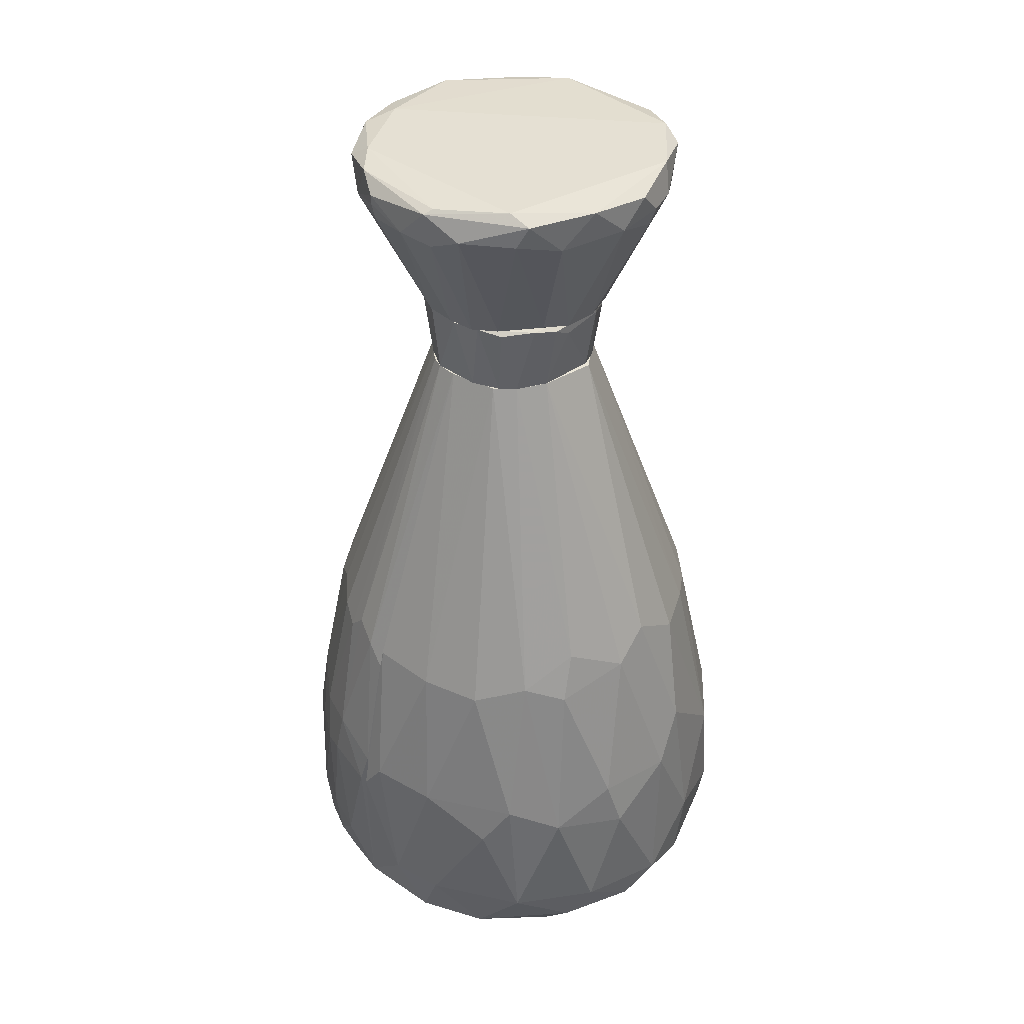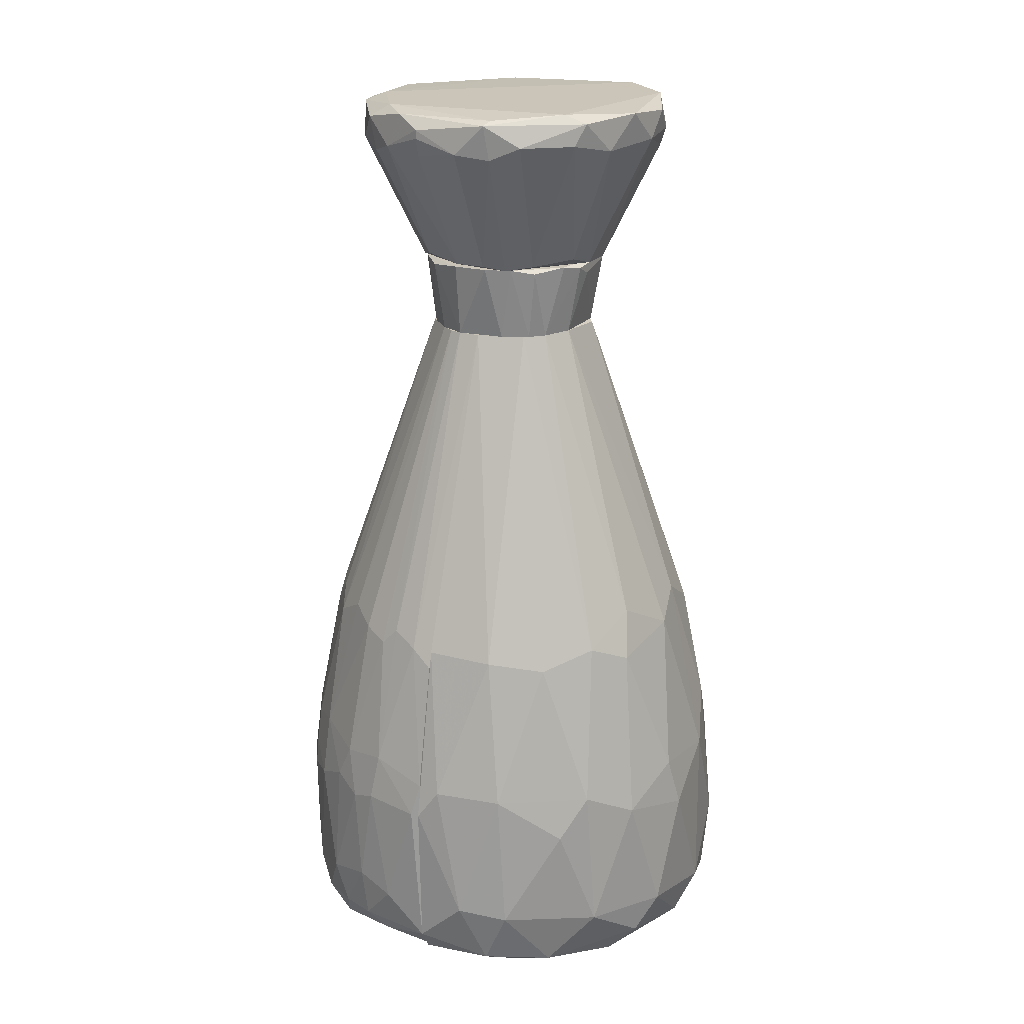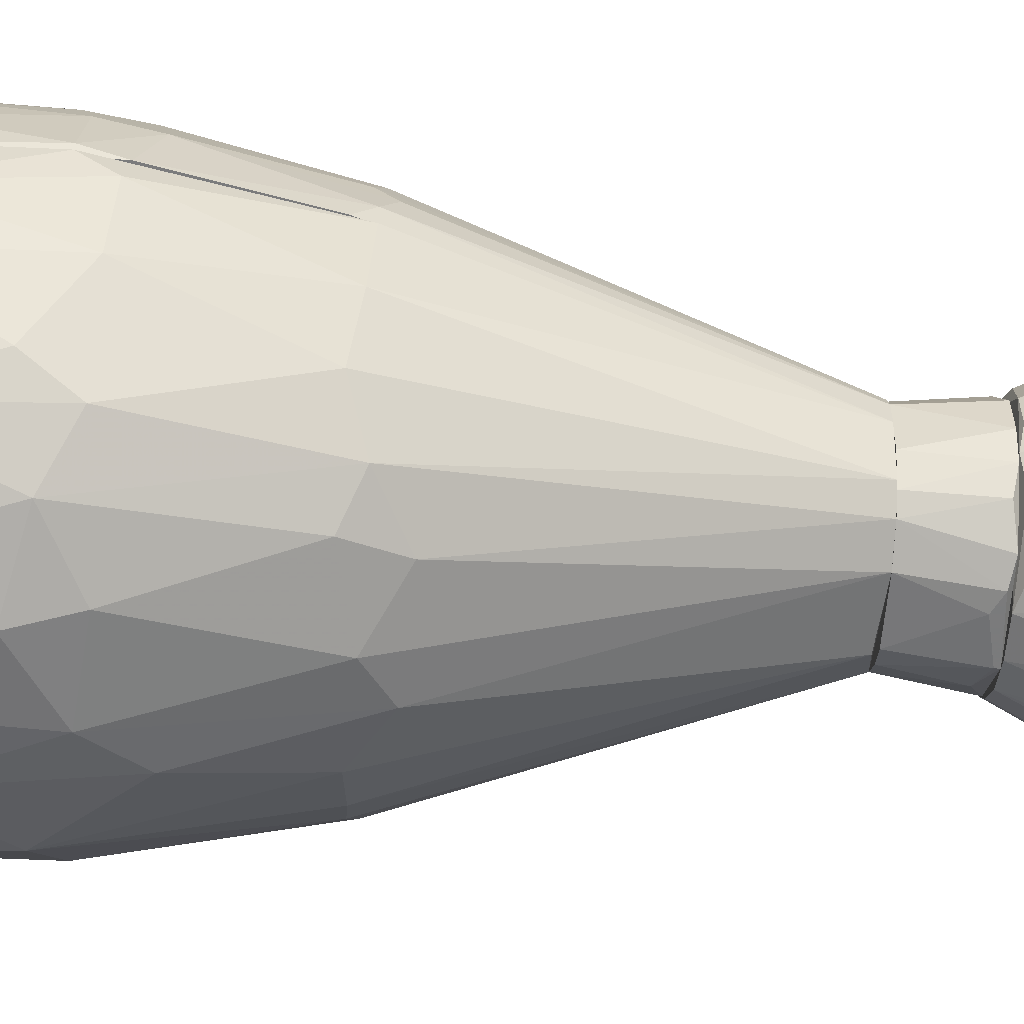
<metadata>
{"format":"obj","ext":"obj","renderer":"f3d","projection":"perspective","resolution":1024,"background":"white","views":[{"elev":38.2,"azim":137.9,"up":"+Y"},{"elev":20.4,"azim":116.8,"up":"+Y"},{"elev":-58.4,"azim":85.6,"up":"+Z"}]}
</metadata>
<code>
o convex_0
v 0.0802 -0.5631 -0.4411
v -0.4433 -0.7876 -0.00898
v -0.4433 -0.7876 -0.000615
v -0.1606 0.4423 -0.02558
v 0.4376 -0.8208 -0.000615
v 0.1633 0.4422 -0.000659
v -0.2936 -0.8125 -0.3413
v 0.2963 -0.7626 -0.3413
v -0.277 -0.1728 -0.2582
v 0.04704 0.4422 -0.1503
v 0.313 -0.2061 -0.2249
v 0.03869 -0.9038 -0.3745
v -0.3684 -0.8955 -0.00898
v -0.1191 -0.3886 -0.4078
v -0.385 -0.1977 -0.000615
v 0.4376 -0.4717 -0.04218
v 0.1717 -0.2059 -0.3496
v -0.3934 -0.5132 -0.2084
v 0.313 -0.904 -0.1752
v -0.06924 0.4338 -0.1503
v -0.03599 -0.8041 -0.4411
v 0.03042 -0.1727 -0.3745
v -0.277 -0.5381 -0.3579
v 0.4043 -0.7543 -0.1835
v 0.3795 -0.1811 -0.000615
v 0.3046 -0.48 -0.3247
v -0.3518 -0.1561 -0.1336
v -0.3601 -0.8789 -0.2001
v 0.1384 0.4422 -0.09206
v -0.144 -0.181 -0.3496
v 0.4127 -0.8623 -0.000615
v 0.3628 -0.1894 -0.1253
v 0.1883 -0.8373 -0.3911
v -0.1606 0.4423 -0.000659
v -0.4017 -0.7793 -0.2084
v 0.4043 -0.48 -0.1669
v -0.4349 -0.5466 -0.07546
v -0.1524 -0.6877 -0.4244
v 0.2216 -0.5298 -0.3911
v -0.1524 -0.8955 -0.3496
v 0.2382 -0.1727 -0.2997
v 0.3296 -0.8706 -0.2499
v -0.1275 0.4422 -0.1004
v 0.1467 -0.7709 -0.4244
v -0.04435 -0.1229 -0.3579
v -0.3518 -0.4966 -0.2748
v -0.05262 -0.4799 -0.4328
v -0.302 -0.746 -0.3496
v -0.1357 -0.829 -0.4161
v 0.4376 -0.7377 -0.09202
v -0.3186 -0.1561 -0.2001
v -0.4183 -0.8623 -0.000615
v -0.2271 -0.1728 -0.2997
v 0.446 -0.53 -0.000615
v 0.3961 -0.8623 -0.1336
v -0.4266 -0.7709 -0.1503
v 0.3462 -0.5631 -0.2831
v 0.1966 -0.8954 -0.333
v 0.1052 0.4422 -0.1253
v 0.1052 -0.4633 -0.4244
v 0.02206 -0.8705 -0.4161
v -0.4349 -0.48 -0.000615
v -0.4183 -0.4551 -0.117
v 0.1384 -0.1146 -0.333
f 59 41 64
f 3 5 15
f 13 12 19
f 15 5 25
f 15 4 27
f 4 6 29
f 14 23 30
f 5 3 31
f 13 19 31
f 6 25 32
f 25 16 32
f 29 6 32
f 11 29 32
f 6 4 34
f 4 15 34
f 25 6 34
f 15 25 34
f 7 28 35
f 26 11 36
f 32 16 36
f 11 32 36
f 23 14 38
f 26 8 39
f 12 13 40
f 28 7 40
f 13 28 40
f 11 26 41
f 29 11 41
f 39 17 41
f 26 39 41
f 8 24 42
f 33 8 42
f 4 10 43
f 10 20 43
f 27 4 43
f 21 1 44
f 8 33 44
f 1 39 44
f 39 8 44
f 20 10 45
f 10 22 45
f 30 20 45
f 14 30 45
f 9 23 46
f 35 18 46
f 1 21 47
f 38 14 47
f 21 38 47
f 14 45 47
f 45 22 47
f 7 35 48
f 23 38 48
f 46 23 48
f 35 46 48
f 38 21 49
f 40 7 49
f 7 48 49
f 48 38 49
f 36 16 50
f 24 36 50
f 18 27 51
f 43 9 51
f 27 43 51
f 9 46 51
f 46 18 51
f 3 2 52
f 28 13 52
f 31 3 52
f 13 31 52
f 23 9 53
f 20 30 53
f 30 23 53
f 9 43 53
f 43 20 53
f 25 5 54
f 16 25 54
f 5 50 54
f 50 16 54
f 5 31 55
f 31 19 55
f 19 42 55
f 42 24 55
f 50 5 55
f 24 50 55
f 18 35 56
f 35 28 56
f 2 37 56
f 52 2 56
f 28 52 56
f 24 8 57
f 8 26 57
f 36 24 57
f 26 36 57
f 19 12 58
f 42 19 58
f 33 42 58
f 10 4 59
f 4 29 59
f 29 41 59
f 22 17 60
f 39 1 60
f 17 39 60
f 1 47 60
f 47 22 60
f 12 40 61
f 21 44 61
f 44 33 61
f 49 21 61
f 40 49 61
f 58 12 61
f 33 58 61
f 2 3 62
f 3 15 62
f 37 2 62
f 37 62 63
f 15 27 63
f 27 18 63
f 18 56 63
f 56 37 63
f 62 15 63
f 17 22 64
f 22 10 64
f 41 17 64
f 10 59 64
o convex_1
v 0.03041 0.5587 0.1739
v -0.06096 0.5753 -0.1751
v -0.06096 0.5836 -0.1751
v 0.18 0.5836 -0.02552
v 0.1052 0.4423 -0.1253
v -0.1607 0.4423 0.0409
v 0.0969 0.4423 0.1323
v -0.1773 0.5836 0.0658
v -0.1275 0.4423 -0.1003
v -0.06096 0.4423 0.149
v 0.1135 0.5836 0.1407
v 0.1634 0.4423 0.0409
v 0.08858 0.5836 -0.1585
v -0.169 0.5836 -0.06703
v -0.1108 0.5836 0.149
v -0.06096 0.4423 -0.1502
v 0.04702 0.4423 -0.1502
v 0.18 0.5836 0.0409
v 0.1551 0.4423 -0.05046
v 0.1385 0.5753 -0.117
v -0.1358 0.4423 0.09078
v -0.06096 0.5836 0.1739
v 0.04702 0.4423 0.1573
v -0.1108 0.5587 -0.1419
v -0.1607 0.4423 -0.01722
v 0.1467 0.5753 0.1074
v 0.04702 0.5753 -0.1751
v -0.1773 0.5504 -0.008918
v 0.08858 0.5836 0.1573
v 0.1385 0.4423 0.09078
v -0.03605 0.4423 0.1573
v -0.1524 0.5836 -0.1003
v -0.1524 0.5753 0.1074
v 0.1634 0.5836 -0.0754
v 0.1301 0.4423 -0.1003
v 0.01379 0.5587 -0.1751
v -0.09423 0.4423 -0.1336
f 73 88 101
f 70 69 71
f 68 67 72
f 69 70 73
f 70 71 74
f 68 72 75
f 71 69 76
f 67 68 77
f 72 67 78
f 75 72 79
f 69 73 80
f 69 80 81
f 68 75 82
f 76 68 82
f 68 76 83
f 76 69 83
f 69 77 84
f 72 70 85
f 70 74 85
f 74 79 85
f 79 74 86
f 75 79 86
f 74 71 87
f 67 66 88
f 73 70 89
f 78 73 89
f 75 71 90
f 82 75 90
f 76 82 90
f 66 67 91
f 67 77 91
f 77 69 91
f 69 81 91
f 70 72 92
f 72 78 92
f 89 70 92
f 78 89 92
f 71 75 93
f 86 65 93
f 75 86 93
f 87 71 93
f 65 87 93
f 71 76 94
f 90 71 94
f 76 90 94
f 65 86 95
f 86 74 95
f 74 87 95
f 87 65 95
f 78 67 96
f 73 78 96
f 67 88 96
f 88 73 96
f 79 72 97
f 72 85 97
f 85 79 97
f 77 68 98
f 68 83 98
f 84 77 98
f 84 98 99
f 83 69 99
f 69 84 99
f 98 83 99
f 80 66 100
f 81 80 100
f 66 91 100
f 91 81 100
f 66 80 101
f 80 73 101
f 88 66 101
o convex_2
v -0.2687 0.8246 -0.1335
v 0.3047 0.8744 0.05754
v 0.3047 0.8578 0.05754
v -0.07758 0.8412 0.2985
v 0.1717 0.5836 -0.06707
v 0.07195 0.8994 -0.2997
v -0.169 0.5836 -0.07532
v 0.05532 0.5836 0.1739
v -0.2687 0.8994 0.1323
v 0.155 0.8994 0.257
v -0.1773 0.5836 0.07415
v -0.04439 0.5836 -0.1834
v -0.1524 0.9077 -0.2582
v 0.2049 0.8495 -0.2333
v 0.155 0.6002 0.1157
v 0.2797 0.8994 -0.092
v 0.1883 0.8329 0.2404
v -0.1441 0.8495 -0.2748
v -0.302 0.8329 -0.02548
v -0.2521 0.8246 0.1655
v -0.1025 0.5836 0.1572
v 0.08026 0.6002 -0.1751
v -0.2604 0.9077 -0.1501
v 0.08857 0.9077 0.2487
v 0.288 0.8246 -0.092
v 0.005495 0.8412 -0.3081
v 0.04706 0.8329 0.2985
v -0.07758 0.8994 0.2902
v 0.1966 0.9077 -0.2084
v 0.1883 0.5919 0.03261
v 0.2714 0.8329 0.1406
v -0.1773 0.8495 0.2487
v 0.2298 0.9077 0.1572
v -0.1025 0.5836 -0.1585
v -0.302 0.8578 0.07415
v -0.2438 0.8495 -0.1917
v 0.1301 0.8329 -0.2748
v -0.04439 0.5836 0.1821
v -0.302 0.8911 -0.06701
v 0.3047 0.8329 -0.02548
v -0.0859 0.8495 -0.2997
v 0.1467 0.5919 -0.1169
v 0.2714 0.8495 -0.1501
v 0.2382 0.8828 0.1988
v -0.1856 0.5836 -0.01717
v -0.2936 0.8163 0.05747
v 0.02212 0.5836 -0.1834
v -0.1607 0.6418 0.1489
v 0.05532 0.8911 0.2985
v 0.1301 0.8329 0.2736
v 0.09689 0.5836 0.1573
v 0.1883 0.8911 -0.2499
v -0.04433 0.8911 -0.3081
v -0.2105 0.8911 0.2154
v 0.2963 0.8911 -0.08369
v 0.2797 0.8994 0.1074
v 0.2963 0.8246 0.05754
v -0.2438 0.8911 -0.2
v -0.07758 0.8163 -0.2914
v -0.1773 0.808 0.232
v -0.1939 0.8329 -0.2333
v -0.1441 0.5836 -0.1169
v 0.1883 0.5919 -0.02554
v 0.2298 0.8163 0.1905
f 132 145 165
f 108 106 109
f 108 109 112
f 106 108 113
f 112 109 122
f 124 110 125
f 114 124 125
f 125 110 129
f 107 114 130
f 114 125 130
f 104 103 132
f 116 131 132
f 105 129 133
f 125 111 134
f 117 130 134
f 130 125 134
f 113 108 135
f 121 110 136
f 115 123 138
f 127 107 138
f 105 122 139
f 122 109 139
f 128 105 139
f 109 128 139
f 102 120 140
f 110 124 140
f 120 136 140
f 136 110 140
f 103 104 141
f 119 114 142
f 123 115 143
f 126 106 144
f 106 143 144
f 143 115 144
f 111 118 145
f 134 111 145
f 102 108 146
f 108 112 146
f 120 102 146
f 120 146 147
f 112 121 147
f 136 120 147
f 121 136 147
f 146 112 147
f 106 113 148
f 113 127 148
f 138 123 148
f 127 138 148
f 143 106 148
f 123 143 148
f 121 112 149
f 112 122 149
f 111 125 150
f 105 128 150
f 129 105 150
f 125 129 150
f 118 111 151
f 128 109 151
f 111 150 151
f 150 128 151
f 109 106 152
f 116 118 152
f 106 131 152
f 131 116 152
f 151 109 152
f 118 151 152
f 107 130 153
f 138 107 153
f 115 138 153
f 144 115 153
f 114 107 154
f 107 127 154
f 142 114 154
f 127 142 154
f 110 121 155
f 129 110 155
f 121 133 155
f 133 129 155
f 130 117 156
f 103 141 156
f 141 126 156
f 126 144 156
f 153 130 156
f 144 153 156
f 132 103 157
f 117 134 157
f 145 132 157
f 134 145 157
f 156 117 157
f 103 156 157
f 104 132 158
f 132 131 158
f 141 104 158
f 131 141 158
f 114 119 159
f 124 114 159
f 137 102 159
f 102 140 159
f 140 124 159
f 127 113 160
f 113 135 160
f 135 119 160
f 119 142 160
f 142 127 160
f 122 105 161
f 133 121 161
f 105 133 161
f 121 149 161
f 149 122 161
f 119 135 162
f 159 119 162
f 137 159 162
f 108 102 163
f 135 108 163
f 102 137 163
f 162 135 163
f 137 162 163
f 106 126 164
f 131 106 164
f 126 141 164
f 141 131 164
f 118 116 165
f 116 132 165
f 145 118 165
o convex_3
v -0.061 -0.5049 0.4398
v -0.4433 -0.7876 -0.000615
v -0.4433 -0.7876 0.02433
v -0.1607 0.4423 -0.000572
v 0.0138 -0.7127 -0.000528
v 0.0138 0.4422 0.1573
v 0.0138 -0.8789 0.4066
v -0.3186 -0.4551 0.3068
v -0.3103 -0.8208 0.3235
v 0.0138 0.4422 -0.000528
v -0.3767 -0.1727 0.03263
v -0.3186 -0.8873 -0.000615
v -0.2521 -0.1478 0.2736
v 0.0138 -0.1562 0.3733
v -0.1358 0.4423 0.09083
v -0.1192 -0.1561 0.3567
v -0.41 -0.6629 0.1822
v -0.3435 -0.1811 0.1656
v -0.3601 -0.8789 0.1988
v -0.1607 -0.6047 0.4232
v -0.435 -0.4801 -0.000615
v 0.0138 -0.8125 0.4398
v 0.005482 -0.8873 0.3484
v -0.1774 -0.854 0.3899
v -0.061 0.4423 0.149
v -0.1857 -0.8957 0.3401
v -0.4183 -0.4966 0.1241
v -0.2189 -0.4551 0.3816
v -0.3767 -0.7959 0.2487
v -0.3934 -0.8873 -0.000615
v 0.0138 -0.5631 0.4481
v -0.1607 0.4423 0.04098
v -0.2937 -0.7542 0.3484
v -0.1275 -0.7458 0.4315
v -0.3519 -0.505 0.2736
v -0.2937 -0.1645 0.2404
v -0.4266 -0.8041 0.1241
v -0.3851 -0.1977 -0.000615
v -0.05273 -0.1394 0.365
v -0.1275 -0.4633 0.4232
v -0.1857 -0.1561 0.3235
v -0.4433 -0.6629 0.05758
v -0.3601 -0.1727 0.1158
v -0.2687 -0.5631 0.365
v -0.3601 -0.6878 0.2819
v -0.3601 -0.4302 0.2404
v -0.2106 -0.7542 0.3983
v -0.1026 0.4423 0.1241
v -0.4266 -0.4551 0.06588
v -0.2687 -0.879 0.3151
v -0.05273 -0.8041 0.4398
v -0.03608 0.4423 0.1573
v -0.41 -0.8707 0.04928
v -0.2687 -0.4134 0.3401
v -0.3767 -0.854 0.2155
v -0.061 -0.879 0.4066
v -0.09425 -0.5465 0.4398
v -0.09425 -0.8957 0.365
v -0.00284 -0.4302 0.4315
v -0.3186 -0.1562 0.1988
v -0.06933 -0.1727 0.3733
v -0.01944 -0.7211 0.4481
v -0.1524 0.4423 0.06593
v -0.3269 -0.8873 0.232
f 220 184 229
f 170 171 172
f 171 170 175
f 169 175 177
f 175 170 177
f 172 171 179
f 177 167 186
f 172 179 187
f 170 172 188
f 177 170 188
f 169 180 190
f 167 177 195
f 177 191 195
f 187 179 196
f 169 176 197
f 180 169 197
f 178 180 201
f 194 182 202
f 176 169 203
f 169 177 203
f 177 186 203
f 181 193 205
f 193 185 205
f 181 190 206
f 193 181 206
f 167 168 207
f 186 167 207
f 182 192 207
f 168 202 207
f 202 182 207
f 192 183 208
f 197 176 208
f 185 193 209
f 198 209 210
f 194 174 210
f 182 194 210
f 174 198 210
f 173 200 210
f 200 182 210
f 209 173 210
f 192 182 211
f 183 192 211
f 200 173 211
f 182 200 211
f 173 201 211
f 174 189 212
f 198 174 212
f 199 185 212
f 189 199 212
f 185 209 212
f 209 198 212
f 180 178 213
f 190 180 213
f 178 206 213
f 206 190 213
f 176 203 214
f 203 186 214
f 186 207 214
f 207 192 214
f 208 176 214
f 192 208 214
f 189 174 215
f 191 189 215
f 199 189 216
f 175 169 217
f 171 175 217
f 179 171 217
f 169 190 217
f 190 181 217
f 204 179 217
f 181 204 217
f 168 167 218
f 167 195 218
f 195 184 218
f 202 168 218
f 201 173 219
f 178 201 219
f 206 178 219
f 193 206 219
f 173 209 219
f 209 193 219
f 174 194 220
f 194 202 220
f 215 174 220
f 218 184 220
f 202 218 220
f 172 187 221
f 189 191 221
f 187 216 221
f 216 189 221
f 196 166 222
f 185 199 222
f 166 205 222
f 205 185 222
f 188 172 223
f 177 188 223
f 191 177 223
f 172 221 223
f 221 191 223
f 166 196 224
f 196 179 224
f 201 180 225
f 183 211 225
f 211 201 225
f 179 204 226
f 204 181 226
f 205 166 226
f 181 205 226
f 166 224 226
f 224 179 226
f 187 196 227
f 216 187 227
f 199 216 227
f 196 222 227
f 222 199 227
f 180 197 228
f 208 183 228
f 197 208 228
f 225 180 228
f 183 225 228
f 184 195 229
f 195 191 229
f 191 215 229
f 215 220 229
o convex_4
v 0.4376 -0.746 0.08255
v 0.03047 -0.48 0.4398
v 0.07201 -0.455 0.4315
v 0.0138 0.4423 -0.000615
v 0.0138 -0.7127 -0.000615
v 0.2963 -0.1478 0.2237
v 0.0138 -0.879 0.3983
v 0.3877 -0.2143 -0.000615
v 0.08863 0.4422 0.1407
v 0.3047 -0.7792 0.3318
v 0.4044 -0.8624 -0.000615
v 0.1634 0.4422 -0.000615
v 0.0138 0.4423 0.1574
v 0.18 -0.1893 0.3401
v 0.3795 -0.5133 0.2321
v 0.3545 -0.8706 0.2321
v 0.0138 -0.1563 0.3733
v 0.2797 -0.505 0.3484
v 0.1135 -0.8207 0.4232
v 0.3628 -0.1893 0.1241
v 0.446 -0.5299 0.01607
v 0.1551 0.4422 0.06591
v 0.0138 -0.879 0.3401
v 0.1551 -0.5548 0.4232
v 0.2216 -0.8874 0.3318
v 0.3795 -0.746 0.2487
v 0.4293 -0.5216 0.1241
v 0.2631 -0.1811 0.2819
v 0.0138 -0.8124 0.4398
v 0.1053 -0.1727 0.365
v 0.4376 -0.8207 -0.000615
v 0.3795 -0.1811 0.04099
v 0.3795 -0.8624 -0.000615
v 0.2216 -0.7377 0.39
v 0.3379 -0.5465 0.2985
v 0.3047 -0.8874 0.2237
v 0.4127 -0.8207 0.149
v 0.3379 -0.1728 0.1739
v 0.2631 -0.8374 0.3484
v 0.18 -0.4466 0.3983
v 0.04705 0.4423 0.1574
v 0.421 -0.4302 0.1075
v 0.07201 -0.7542 0.4398
v 0.3213 -0.4218 0.2902
v 0.421 -0.721 0.1573
v 0.4376 -0.4634 -0.000615
v 0.1135 -0.8706 0.3983
v 0.1385 0.4422 0.09083
v 0.3877 -0.4469 0.1988
v 0.0138 -0.48 0.4398
v 0.1634 0.4422 0.04095
v 0.3379 -0.829 0.2902
v 0.2216 -0.1395 0.2986
v 0.2382 -0.5548 0.3816
v 0.05539 -0.1645 0.3733
v 0.1634 -0.1395 0.3318
v 0.2631 -0.4384 0.3484
v 0.4127 -0.5383 0.1739
v 0.0803 -0.5381 0.4398
v 0.1551 -0.7875 0.4148
v 0.3628 -0.1561 0.09083
v 0.4127 -0.8457 0.09915
v 0.3877 -0.8207 0.2155
v 0.288 -0.5548 0.3484
f 283 263 293
f 233 234 236
f 234 233 237
f 234 237 240
f 237 233 241
f 233 236 242
f 242 236 246
f 236 234 252
f 236 252 254
f 230 250 256
f 246 236 258
f 240 237 260
f 250 230 260
f 237 241 261
f 234 240 262
f 252 234 262
f 255 244 264
f 239 255 264
f 240 245 265
f 245 254 265
f 254 252 265
f 262 240 265
f 252 262 265
f 260 230 266
f 251 235 267
f 249 251 267
f 254 245 268
f 239 263 268
f 232 253 269
f 243 259 269
f 259 232 269
f 241 233 270
f 233 242 270
f 242 246 270
f 256 250 271
f 231 258 272
f 258 248 272
f 235 257 273
f 247 264 273
f 264 244 273
f 267 235 273
f 230 256 274
f 266 230 274
f 260 237 275
f 250 260 275
f 237 261 275
f 271 250 275
f 261 271 275
f 236 254 276
f 258 236 276
f 248 258 276
f 254 268 276
f 268 248 276
f 235 251 277
f 238 257 277
f 257 235 277
f 270 238 277
f 251 270 277
f 249 267 278
f 271 249 278
f 273 244 278
f 267 273 278
f 231 246 279
f 258 231 279
f 246 258 279
f 261 241 280
f 241 270 280
f 270 251 280
f 255 239 281
f 239 268 281
f 268 245 281
f 257 238 282
f 243 257 282
f 253 263 283
f 269 253 283
f 231 232 284
f 246 231 284
f 232 259 284
f 270 246 284
f 259 270 284
f 259 243 285
f 238 270 285
f 270 259 285
f 282 238 285
f 243 282 285
f 257 243 286
f 243 269 286
f 273 257 286
f 247 273 286
f 283 247 286
f 269 283 286
f 244 255 287
f 256 271 287
f 255 274 287
f 274 256 287
f 278 244 287
f 271 278 287
f 232 231 288
f 253 232 288
f 231 272 288
f 272 253 288
f 263 253 289
f 248 268 289
f 268 263 289
f 253 272 289
f 272 248 289
f 251 249 290
f 271 261 290
f 249 271 290
f 280 251 290
f 261 280 290
f 245 240 291
f 240 260 291
f 266 245 291
f 260 266 291
f 245 266 292
f 274 255 292
f 266 274 292
f 255 281 292
f 281 245 292
f 263 239 293
f 239 264 293
f 264 247 293
f 247 283 293

</code>
